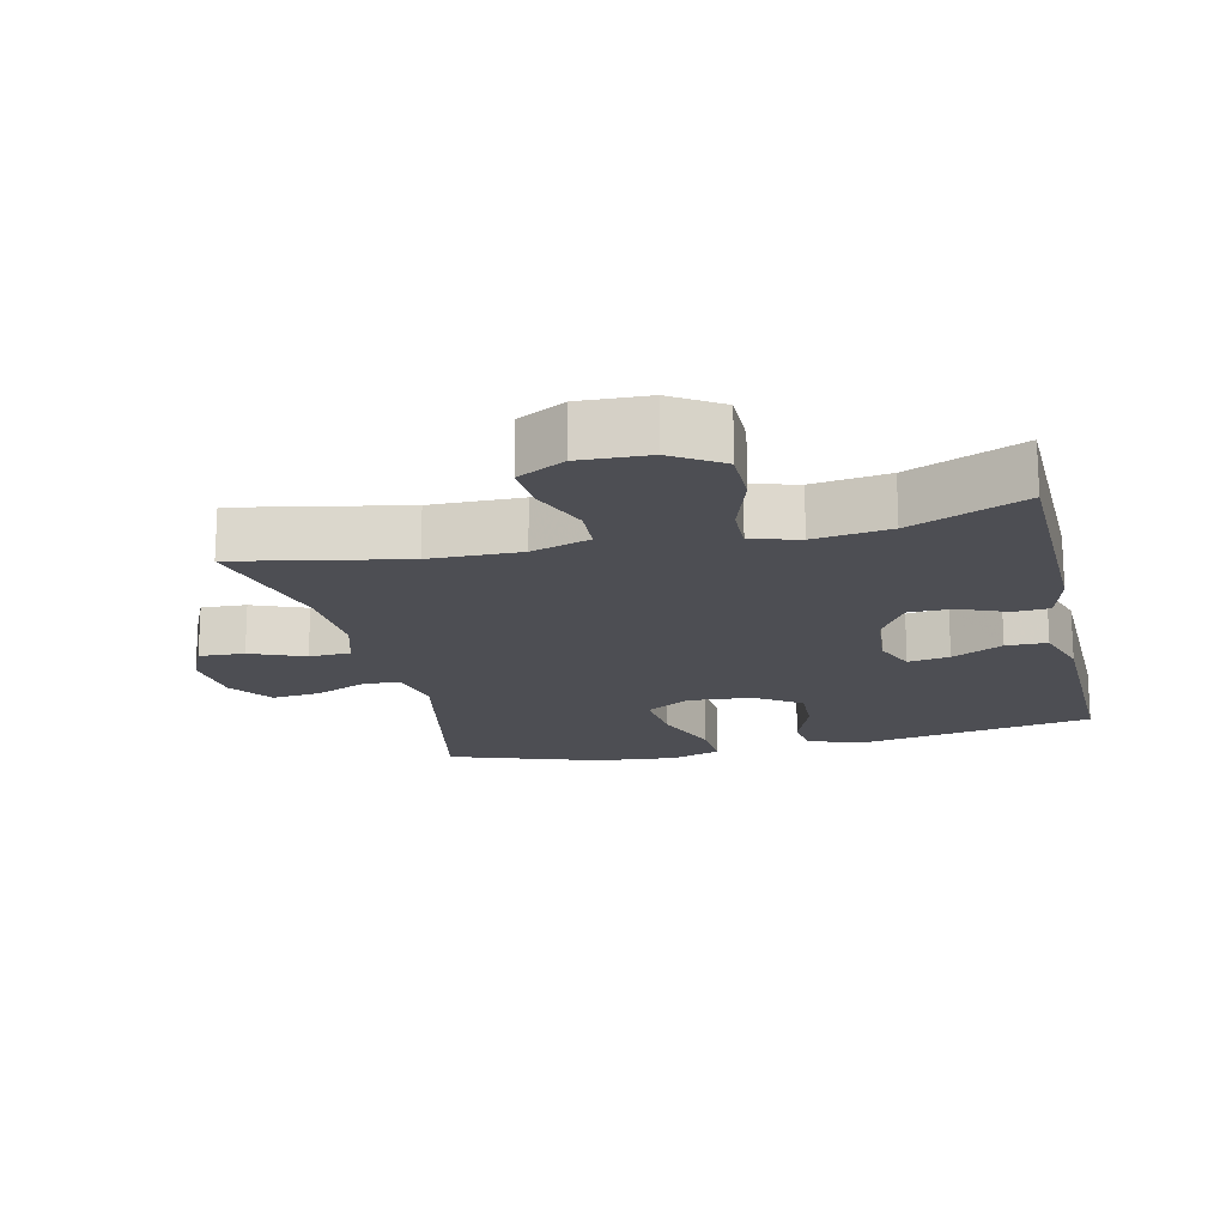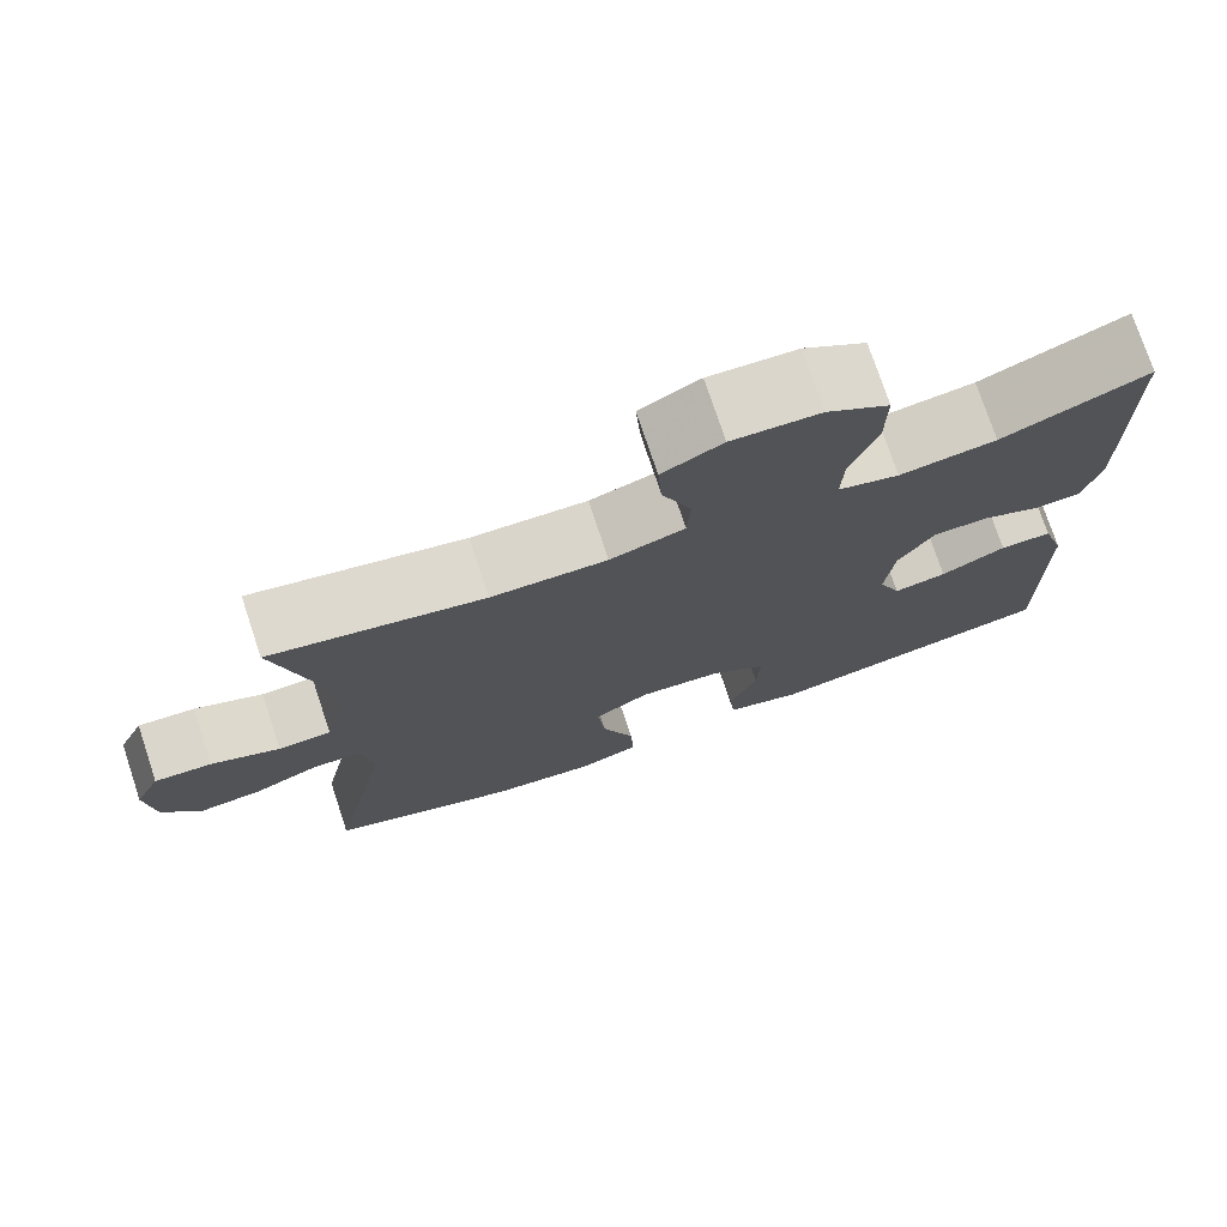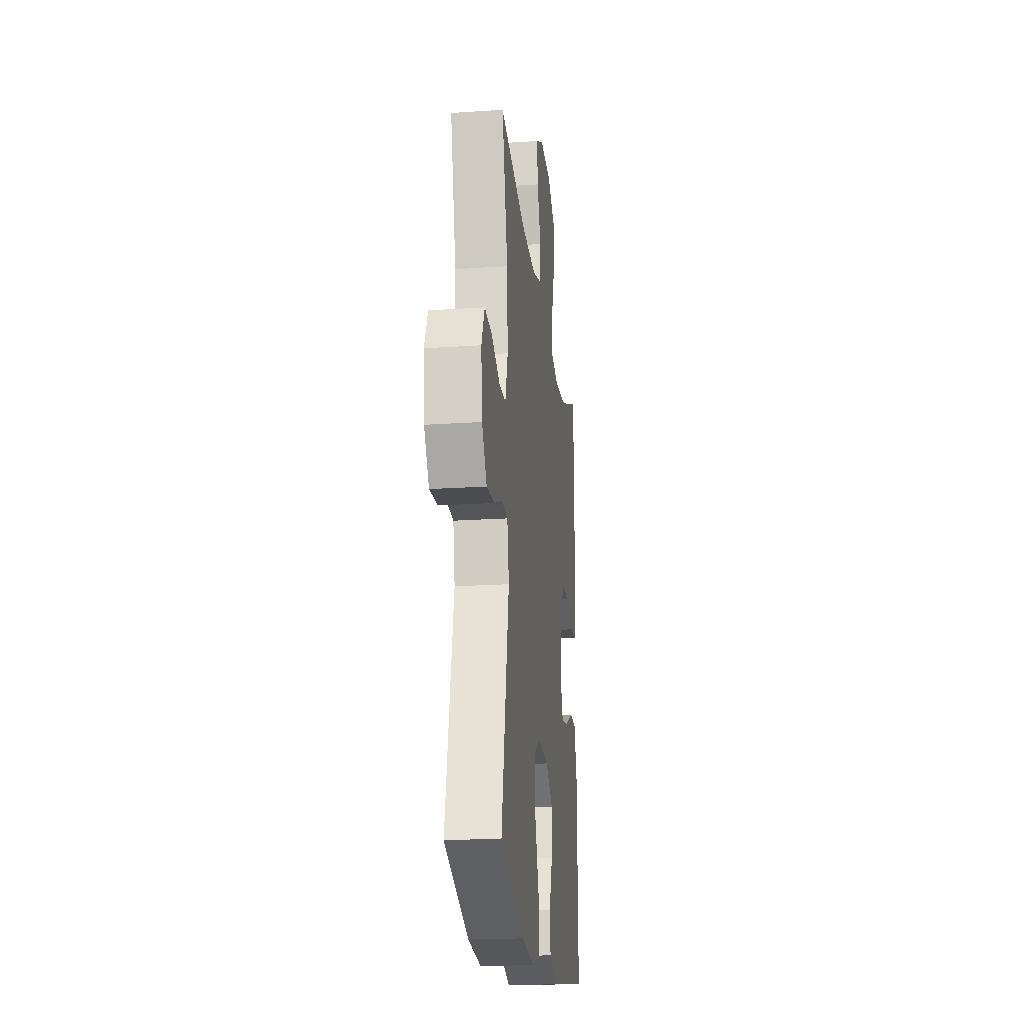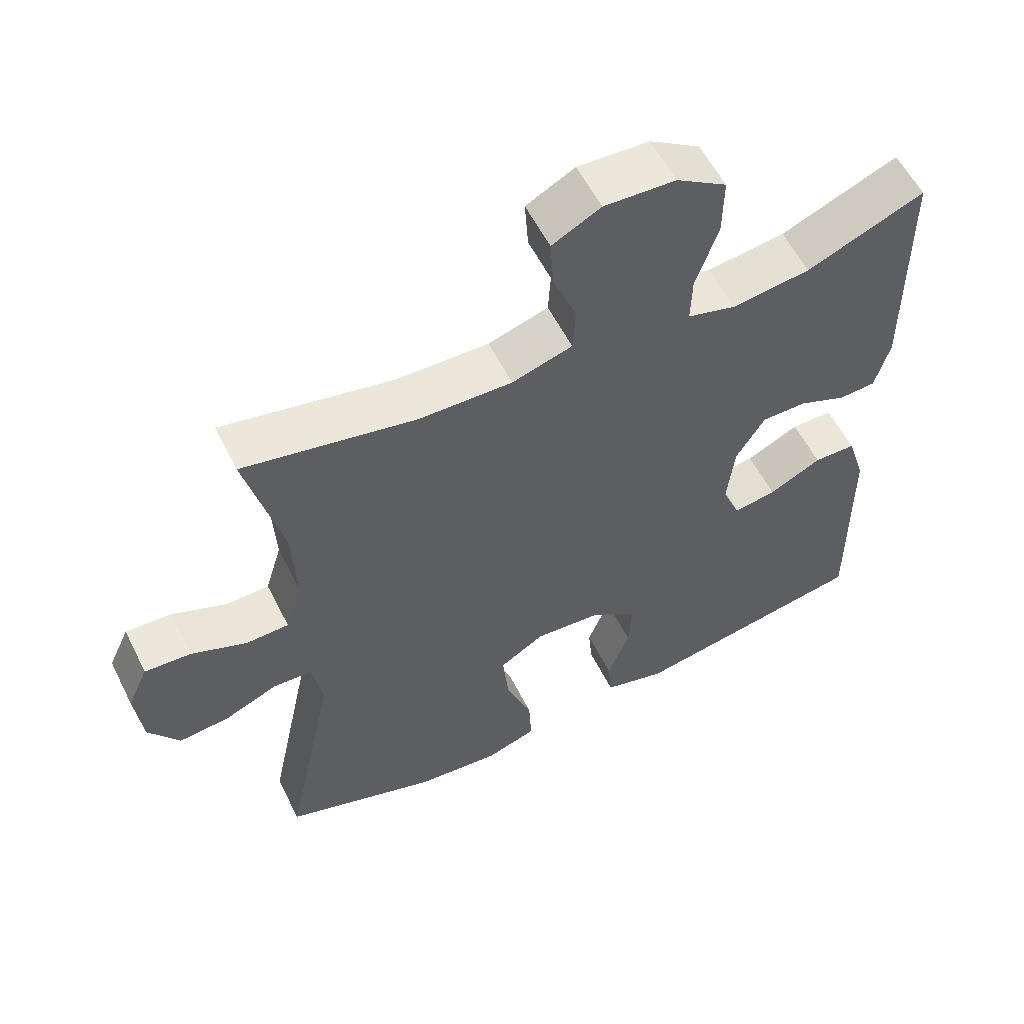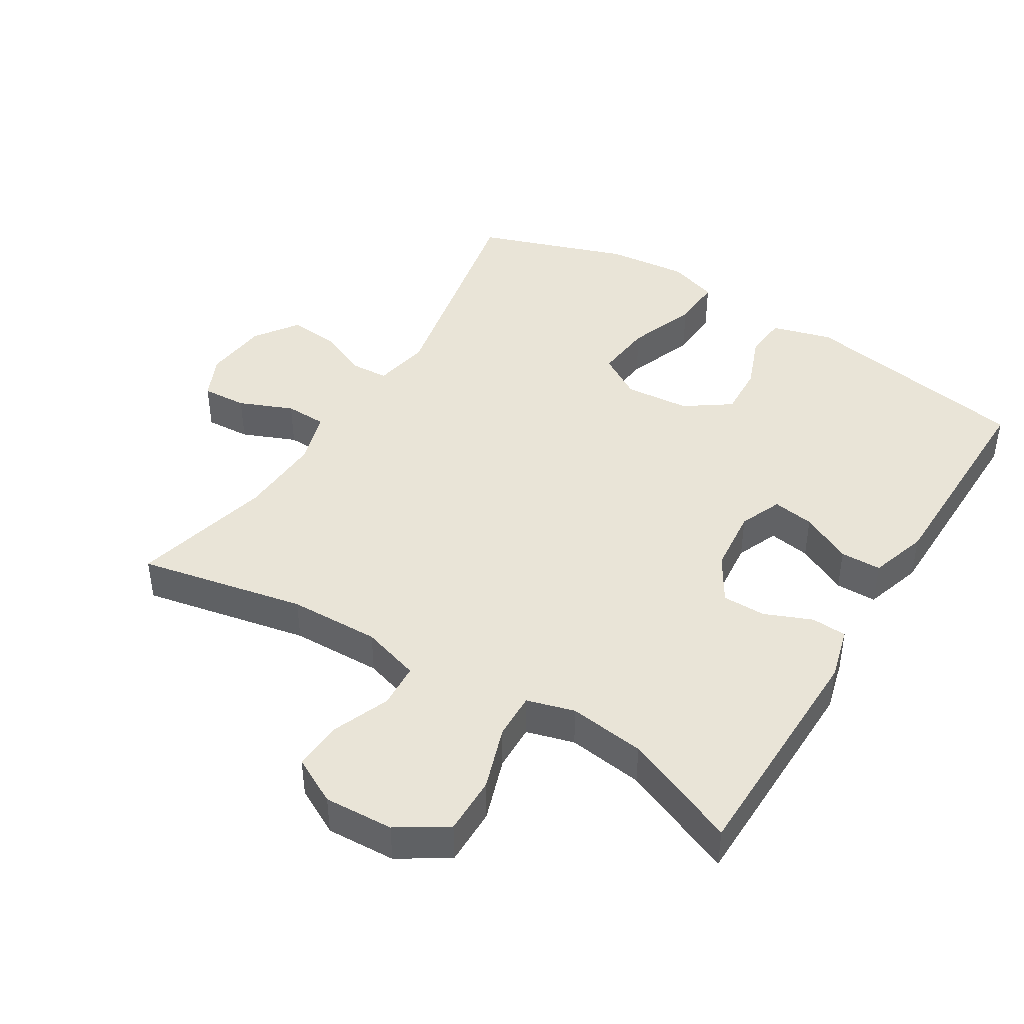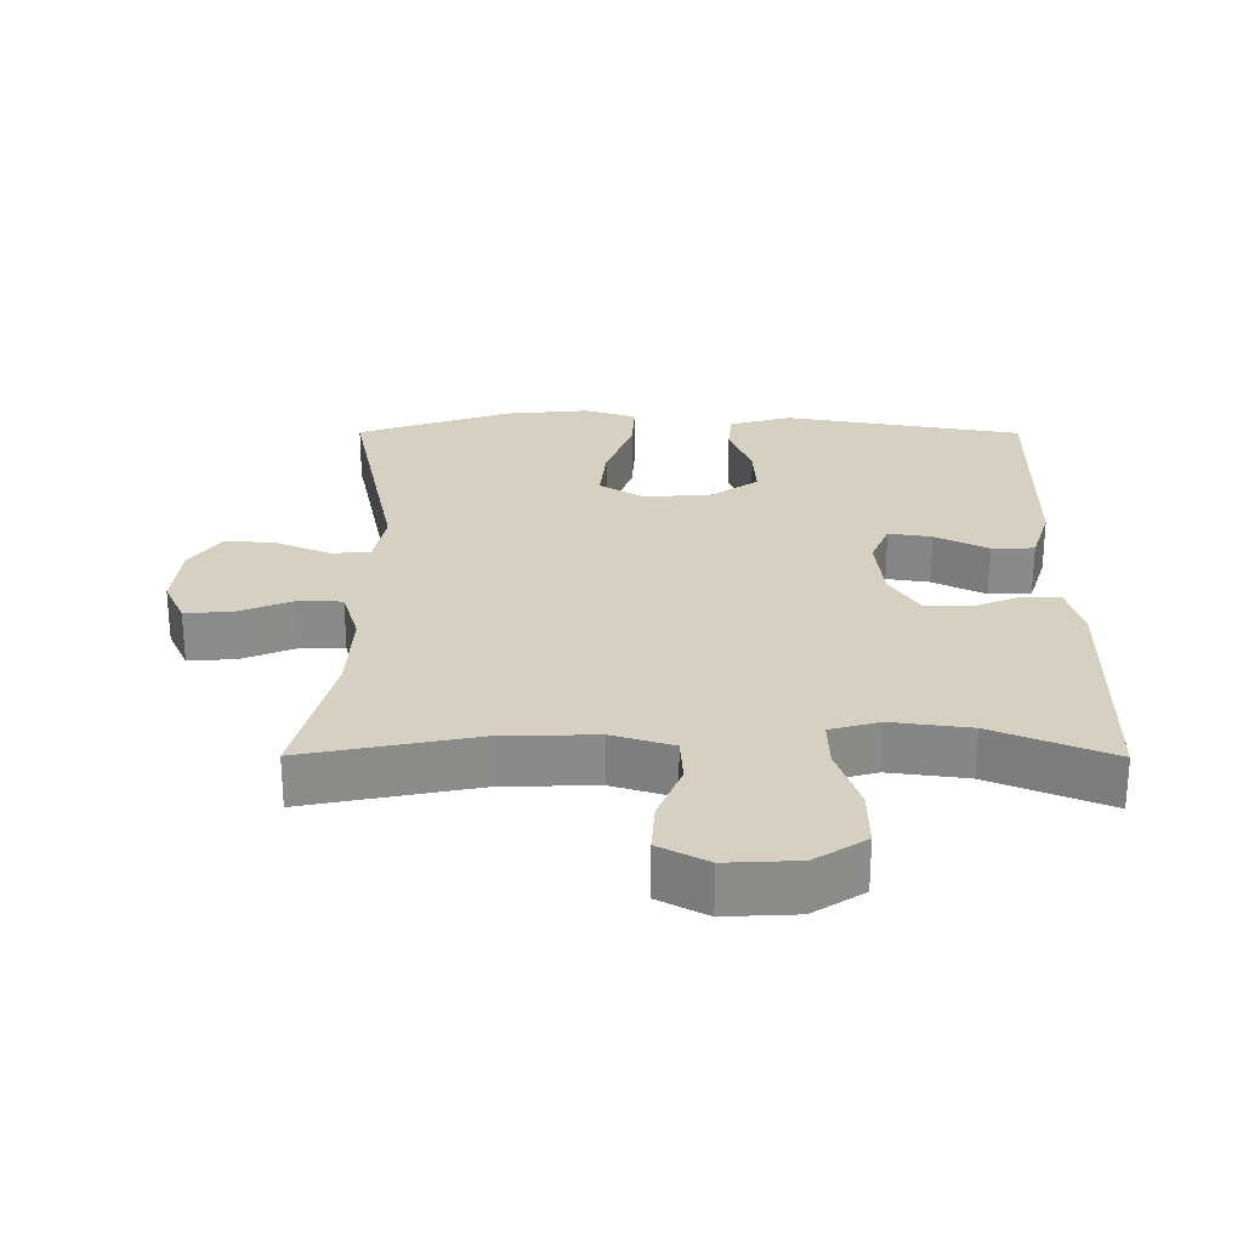
<metadata>
{"format":"obj","ext":"obj","renderer":"f3d","projection":"perspective","resolution":1024,"background":"white","views":[{"elev":-17.4,"azim":13.3,"up":"+Y"},{"elev":75.3,"azim":-18.4,"up":"+Z"},{"elev":-21.0,"azim":-83.2,"up":"+Z"},{"elev":57.4,"azim":-26.5,"up":"+Z"},{"elev":43.4,"azim":31.6,"up":"+Y"},{"elev":26.5,"azim":0.2,"up":"+Y"}]}
</metadata>
<code>
v 0.5 0.07 0.5
v 0.505 0.07 0.149
v 0.484 0.07 0.071
v 0.431 0.07 0.068
v 0.361 0.07 0.097
v 0.296 0.07 0.097
v 0.254 0.07 0.028
v 0.244 0.07 -0.069
v 0.27 0.07 -0.132
v 0.332 0.07 -0.122
v 0.408 0.07 -0.084
v 0.469 0.07 -0.085
v 0.496 0.07 -0.171
v 0.5 0.07 -0.5
v 0.156 0.07 -0.56
v 0.066 0.07 -0.535
v 0.06 0.07 -0.472
v 0.092 0.07 -0.389
v 0.096 0.07 -0.313
v 0.029 0.07 -0.266
v -0.068 0.07 -0.258
v -0.133 0.07 -0.298
v -0.124 0.07 -0.385
v -0.086 0.07 -0.487
v -0.082 0.07 -0.564
v -0.156 0.07 -0.589
v -0.277 0.07 -0.577
v -0.5 0.07 -0.5
v -0.428 0.07 -0.152
v -0.444 0.07 -0.068
v -0.5 0.07 -0.065
v -0.577 0.07 -0.098
v -0.65 0.07 -0.105
v -0.695 0.07 -0.04
v -0.705 0.07 0.056
v -0.675 0.07 0.121
v -0.608 0.07 0.117
v -0.528 0.07 0.084
v -0.466 0.07 0.086
v -0.442 0.07 0.166
v -0.448 0.07 0.291
v -0.5 0.07 0.5
v -0.252 0.07 0.45
v -0.117 0.07 0.447
v -0.03 0.07 0.474
v -0.026 0.07 0.541
v -0.06 0.07 0.626
v -0.065 0.07 0.699
v 0.005 0.07 0.736
v 0.108 0.07 0.731
v 0.181 0.07 0.684
v 0.18 0.07 0.598
v 0.148 0.07 0.503
v 0.146 0.07 0.434
v 0.217 0.07 0.414
v 0.33 0.07 0.429
v 0.5 0 0.5
v 0.505 0 0.149
v 0.484 0 0.071
v 0.431 0 0.068
v 0.361 0 0.097
v 0.296 0 0.097
v 0.254 0 0.028
v 0.244 0 -0.069
v 0.27 0 -0.132
v 0.332 0 -0.122
v 0.408 0 -0.084
v 0.469 0 -0.085
v 0.496 0 -0.171
v 0.5 0 -0.5
v 0.156 0 -0.56
v 0.066 0 -0.535
v 0.06 0 -0.472
v 0.092 0 -0.389
v 0.096 0 -0.313
v 0.029 0 -0.266
v -0.068 0 -0.258
v -0.133 0 -0.298
v -0.124 0 -0.385
v -0.086 0 -0.487
v -0.082 0 -0.564
v -0.156 0 -0.589
v -0.277 0 -0.577
v -0.5 0 -0.5
v -0.428 0 -0.152
v -0.444 0 -0.068
v -0.5 0 -0.065
v -0.577 0 -0.098
v -0.65 0 -0.105
v -0.695 0 -0.04
v -0.705 0 0.056
v -0.675 0 0.121
v -0.608 0 0.117
v -0.528 0 0.084
v -0.466 0 0.086
v -0.442 0 0.166
v -0.448 0 0.291
v -0.5 0 0.5
v -0.252 0 0.45
v -0.117 0 0.447
v -0.03 0 0.474
v -0.026 0 0.541
v -0.06 0 0.626
v -0.065 0 0.699
v 0.005 0 0.736
v 0.108 0 0.731
v 0.181 0 0.684
v 0.18 0 0.598
v 0.148 0 0.503
v 0.146 0 0.434
v 0.217 0 0.414
v 0.33 0 0.429
f 51 52 53
f 50 51 53
f 49 50 53
f 48 49 53
f 47 48 53
f 46 47 53
f 45 46 53 54
f 44 45 54 55
f 41 42 43
f 43 44 55
f 41 43 55
f 40 41 55
f 36 37 38
f 35 36 38
f 34 35 38
f 33 34 38
f 32 33 38
f 31 32 38
f 30 31 38 39
f 40 55 56
f 39 40 56
f 30 39 56
f 29 30 56
f 27 28 29
f 26 27 29
f 25 26 29
f 24 25 29
f 23 24 29
f 16 17 18
f 15 16 18
f 14 15 18
f 13 14 18
f 12 13 18
f 11 12 18
f 10 11 18
f 9 10 18 19
f 8 9 19 20
f 3 4 5
f 2 3 5
f 1 2 5
f 56 1 5
f 56 5 6
f 29 56 6 7
f 22 23 29
f 21 22 29 7
f 7 8 20 21
f 109 108 107
f 109 107 106
f 109 106 105
f 109 105 104
f 109 104 103
f 109 103 102
f 110 109 102 101
f 111 110 101 100
f 99 98 97
f 111 100 99
f 111 99 97
f 111 97 96
f 94 93 92
f 94 92 91
f 94 91 90
f 94 90 89
f 94 89 88
f 94 88 87
f 95 94 87 86
f 112 111 96
f 112 96 95
f 112 95 86
f 112 86 85
f 85 84 83
f 85 83 82
f 85 82 81
f 85 81 80
f 85 80 79
f 74 73 72
f 74 72 71
f 74 71 70
f 74 70 69
f 74 69 68
f 74 68 67
f 74 67 66
f 75 74 66 65
f 76 75 65 64
f 61 60 59
f 61 59 58
f 61 58 57
f 61 57 112
f 62 61 112
f 63 62 112 85
f 85 79 78
f 63 85 78 77
f 77 76 64 63
f 1 57 58 2
f 2 58 59 3
f 3 59 60 4
f 4 60 61 5
f 5 61 62 6
f 6 62 63 7
f 7 63 64 8
f 8 64 65 9
f 9 65 66 10
f 10 66 67 11
f 11 67 68 12
f 12 68 69 13
f 13 69 70 14
f 14 70 71 15
f 15 71 72 16
f 16 72 73 17
f 17 73 74 18
f 18 74 75 19
f 19 75 76 20
f 20 76 77 21
f 21 77 78 22
f 22 78 79 23
f 23 79 80 24
f 24 80 81 25
f 25 81 82 26
f 26 82 83 27
f 27 83 84 28
f 28 84 85 29
f 29 85 86 30
f 30 86 87 31
f 31 87 88 32
f 32 88 89 33
f 33 89 90 34
f 34 90 91 35
f 35 91 92 36
f 36 92 93 37
f 37 93 94 38
f 38 94 95 39
f 39 95 96 40
f 40 96 97 41
f 41 97 98 42
f 42 98 99 43
f 43 99 100 44
f 44 100 101 45
f 45 101 102 46
f 46 102 103 47
f 47 103 104 48
f 48 104 105 49
f 49 105 106 50
f 50 106 107 51
f 51 107 108 52
f 52 108 109 53
f 53 109 110 54
f 54 110 111 55
f 55 111 112 56
f 56 112 57 1

</code>
